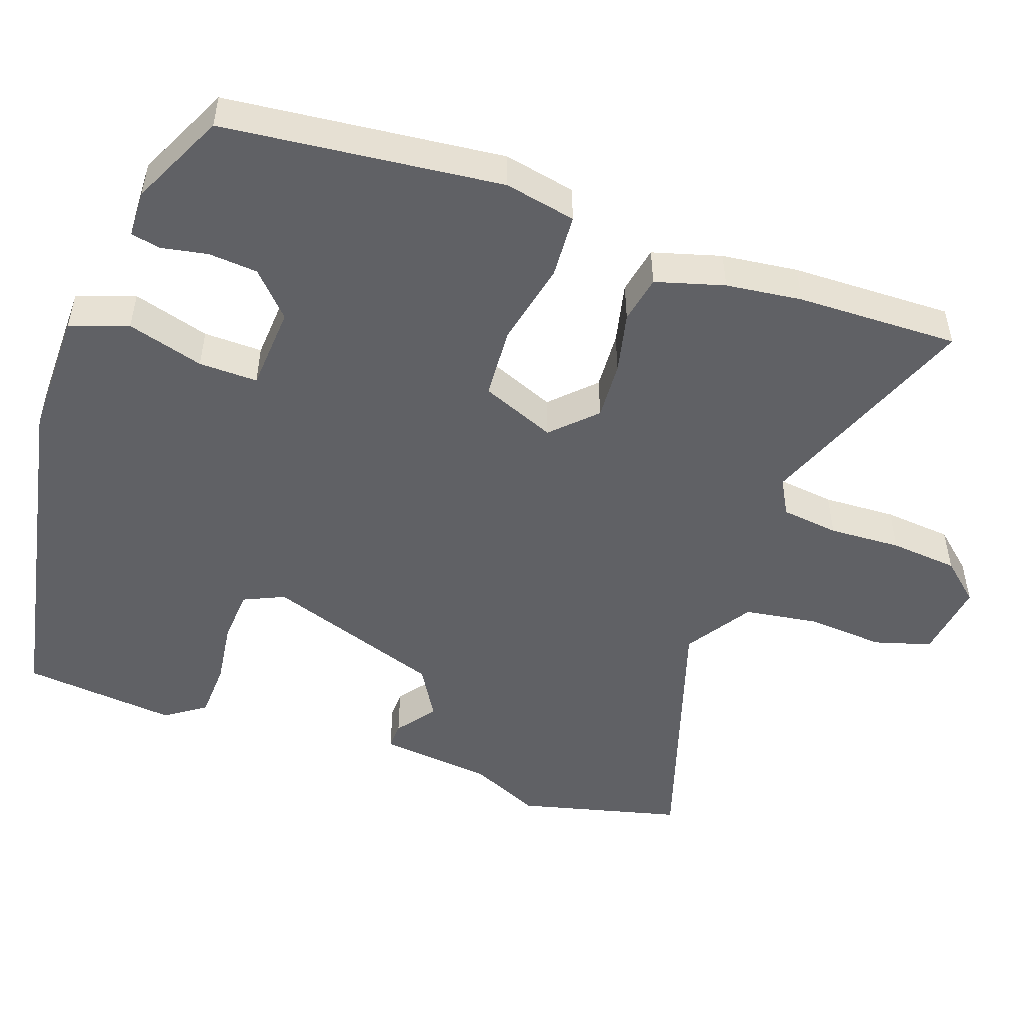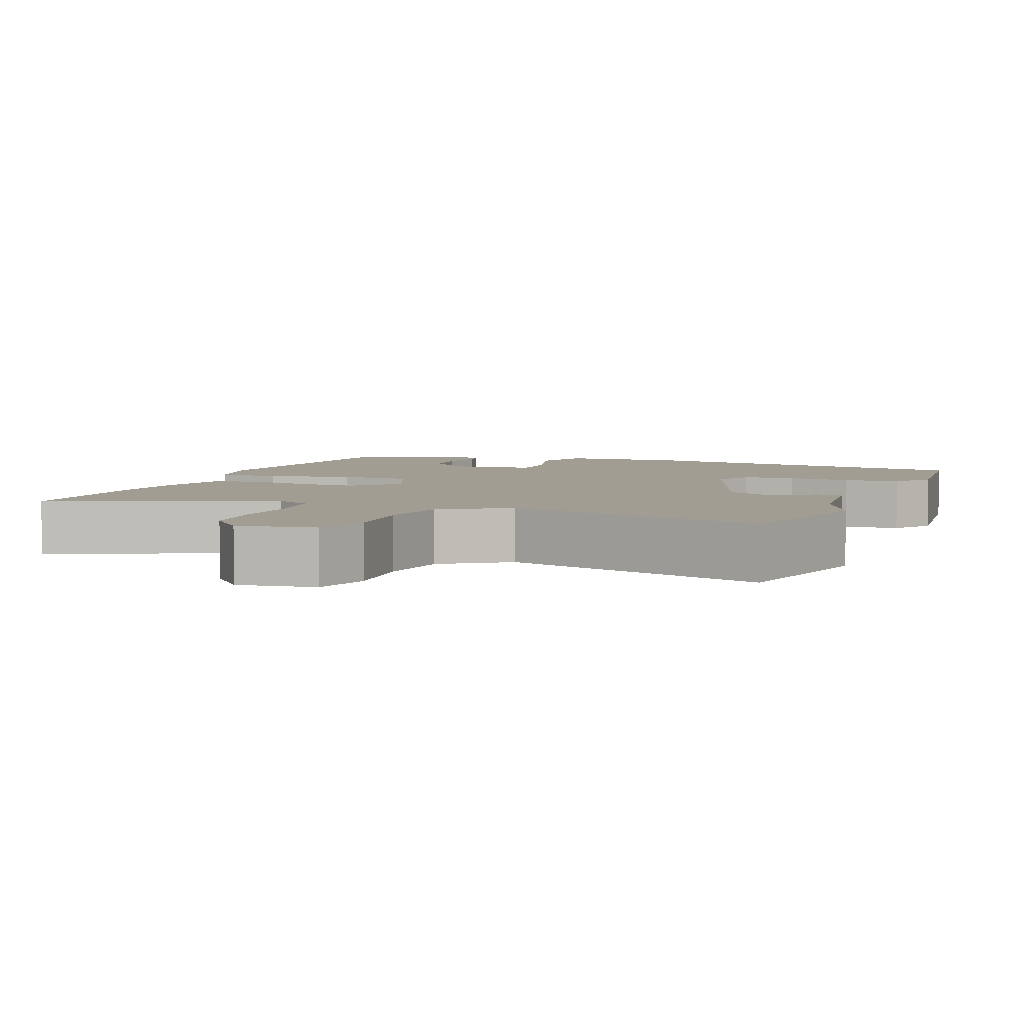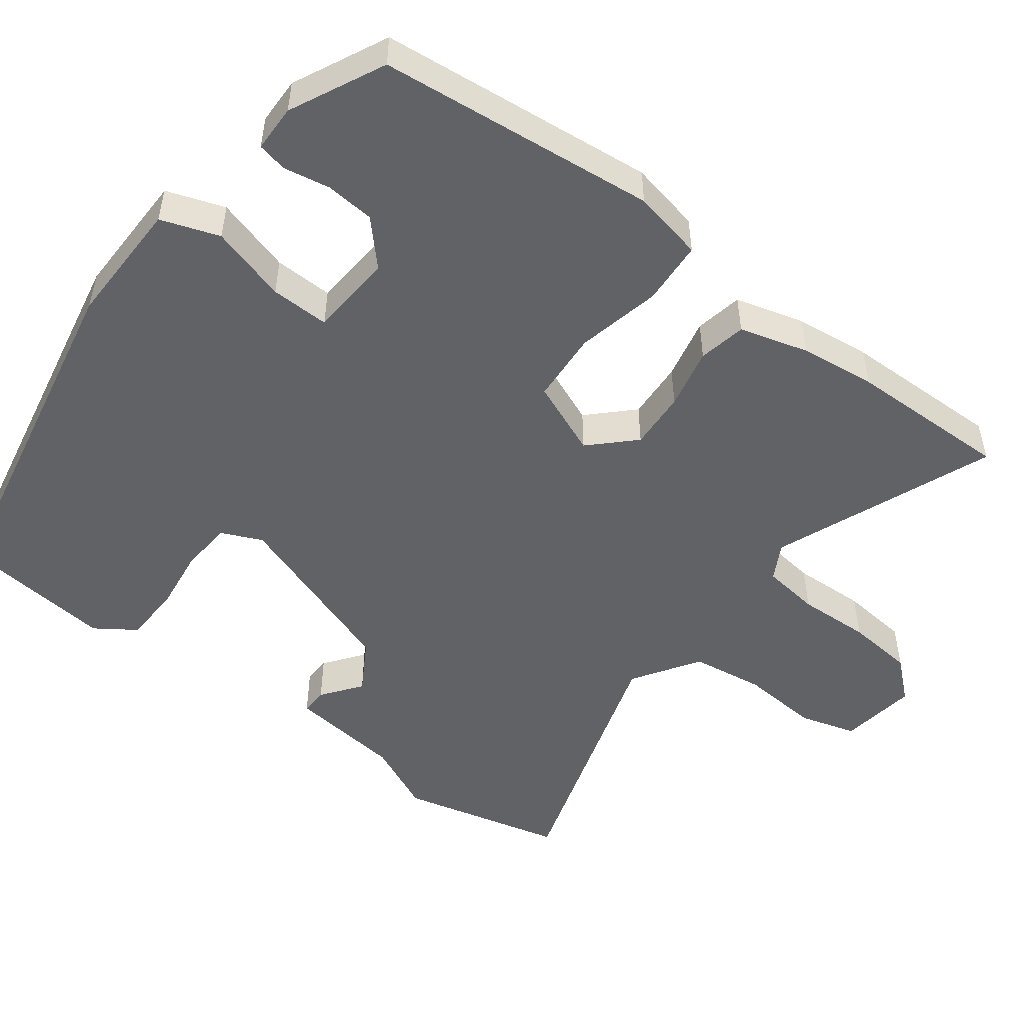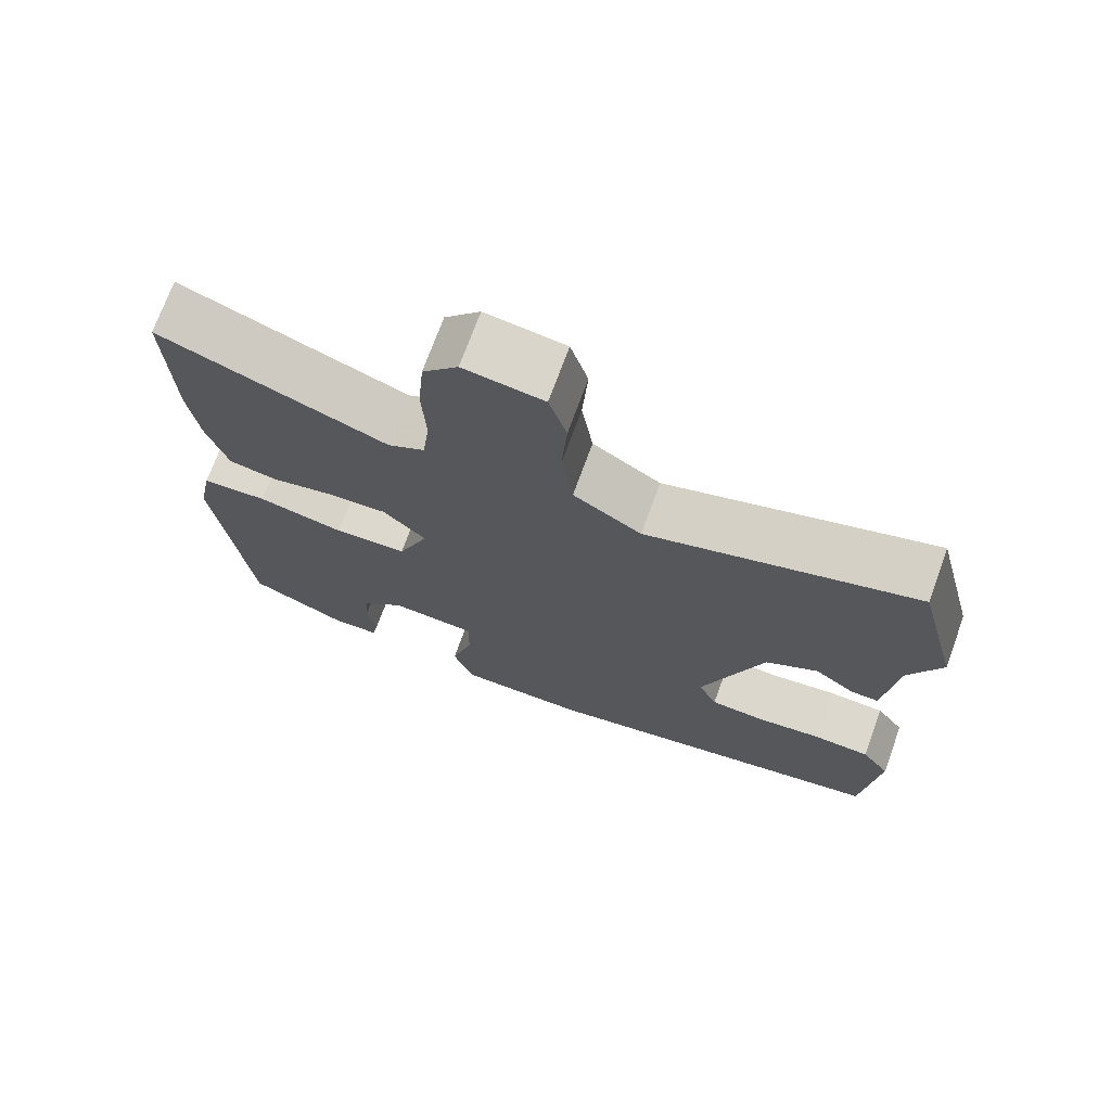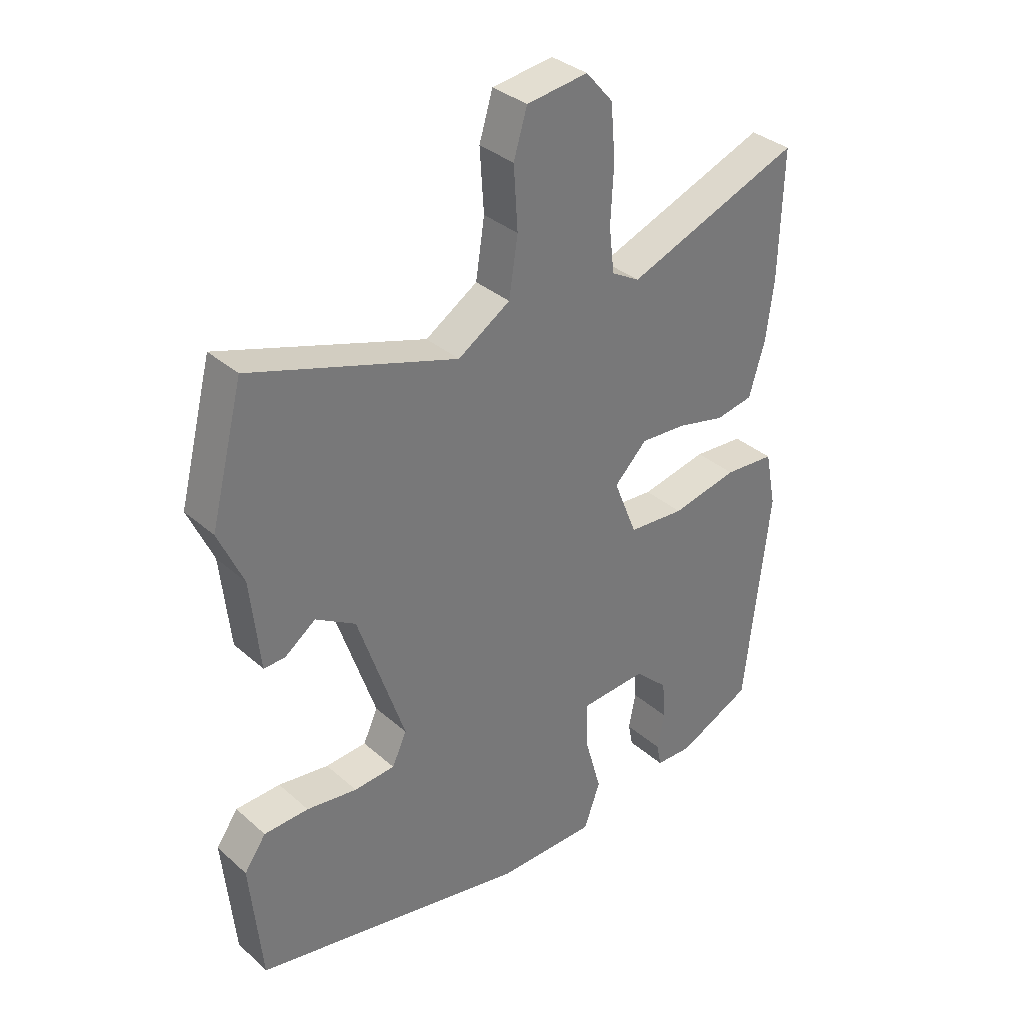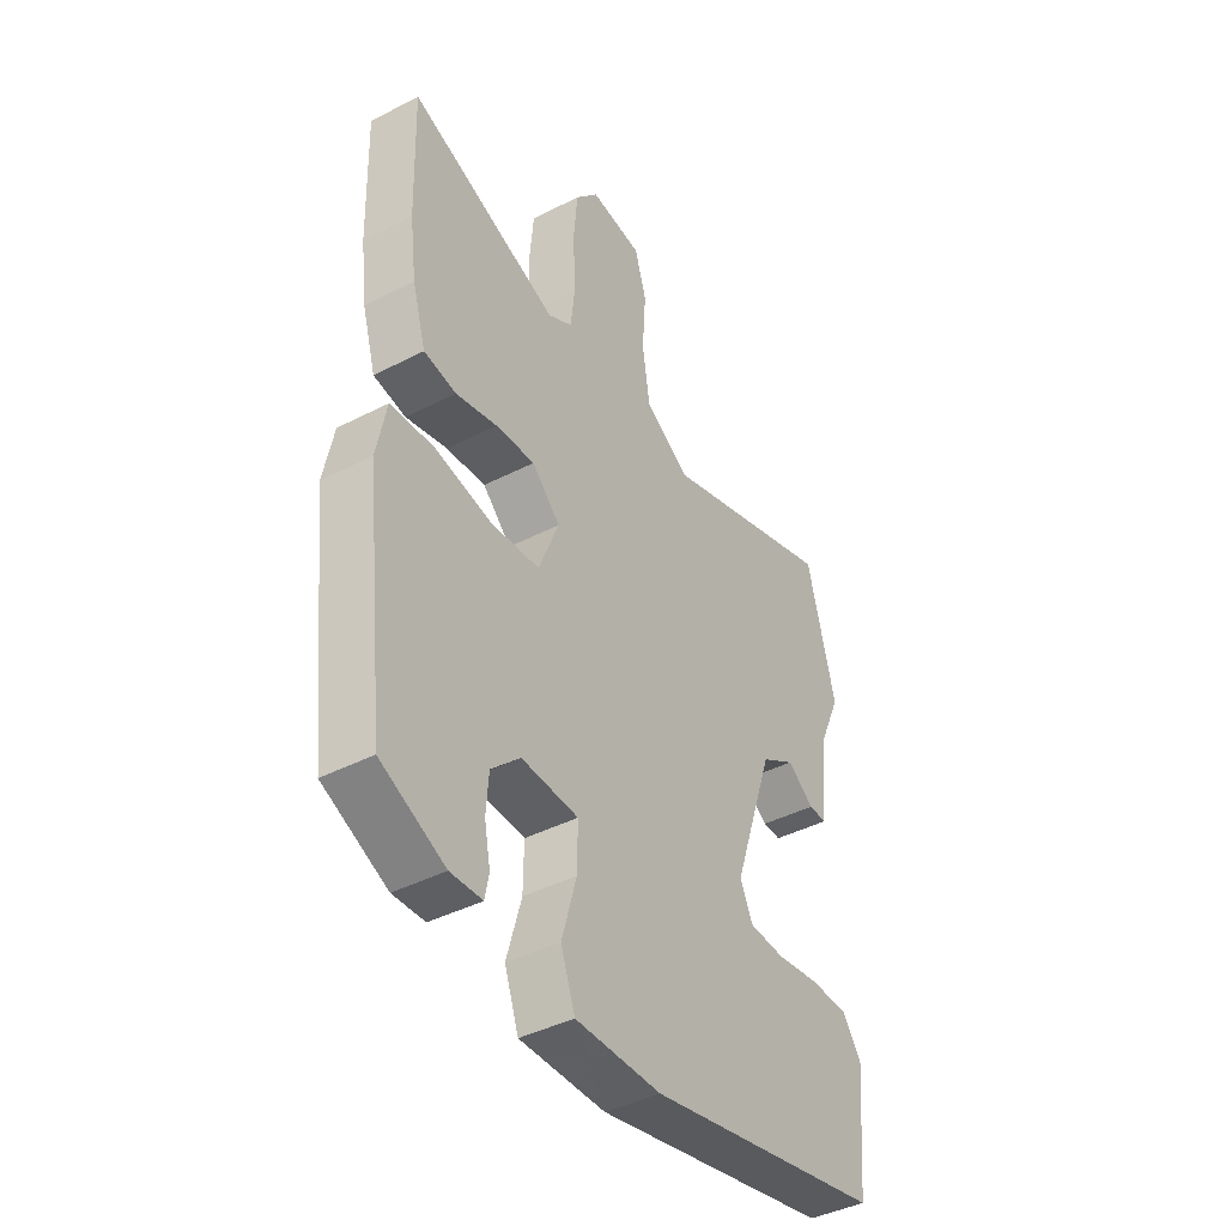
<metadata>
{"format":"obj","ext":"obj","renderer":"f3d","projection":"perspective","resolution":1024,"background":"white","views":[{"elev":-50.4,"azim":-109.7,"up":"+Y"},{"elev":4.9,"azim":20.3,"up":"+Y"},{"elev":-50.7,"azim":-127.6,"up":"+Y"},{"elev":72.3,"azim":20.1,"up":"+Z"},{"elev":34.3,"azim":139.5,"up":"+Z"},{"elev":-41.7,"azim":-58.0,"up":"+Z"}]}
</metadata>
<code>
v -0.497 0.07 0.388
v -0.503 0.07 0.605
v -0.206 0.07 0.49
v -0.158 0.07 0.517
v -0.149 0.07 0.594
v -0.154 0.07 0.691
v -0.146 0.07 0.782
v -0.1 0.07 0.835
v 0.004 0.07 0.821
v 0.027 0.07 0.745
v 0.02 0.07 0.64
v 0.035 0.07 0.542
v 0.124 0.07 0.485
v 0.475 0.07 0.598
v 0.531 0.07 0.379
v 0.489 0.07 0.285
v 0.473 0.07 0.132
v 0.437 0.07 0.133
v 0.384 0.07 0.172
v 0.316 0.07 0.131
v 0.236 0.07 -0.107
v 0.261 0.07 -0.161
v 0.331 0.07 -0.166
v 0.417 0.07 -0.154
v 0.493 0.07 -0.157
v 0.53 0.07 -0.21
v 0.51 0.07 -0.418
v 0.039 0.07 -0.512
v -0.13 0.07 -0.511
v -0.158 0.07 -0.433
v -0.129 0.07 -0.33
v -0.128 0.07 -0.251
v -0.241 0.07 -0.244
v -0.298 0.07 -0.298
v -0.303 0.07 -0.364
v -0.291 0.07 -0.426
v -0.299 0.07 -0.466
v -0.362 0.07 -0.468
v -0.489 0.07 -0.408
v -0.531 0.07 -0.035
v -0.512 0.07 0.061
v -0.426 0.07 0.067
v -0.313 0.07 0.043
v -0.217 0.07 0.05
v -0.177 0.07 0.15
v -0.233 0.07 0.206
v -0.311 0.07 0.201
v -0.393 0.07 0.182
v -0.457 0.07 0.194
v -0.484 0.07 0.286
v -0.497 0 0.388
v -0.503 0 0.605
v -0.206 0 0.49
v -0.158 0 0.517
v -0.149 0 0.594
v -0.154 0 0.691
v -0.146 0 0.782
v -0.1 0 0.835
v 0.004 0 0.821
v 0.027 0 0.745
v 0.02 0 0.64
v 0.035 0 0.542
v 0.124 0 0.485
v 0.475 0 0.598
v 0.531 0 0.379
v 0.489 0 0.285
v 0.473 0 0.132
v 0.437 0 0.133
v 0.384 0 0.172
v 0.316 0 0.131
v 0.236 0 -0.107
v 0.261 0 -0.161
v 0.331 0 -0.166
v 0.417 0 -0.154
v 0.493 0 -0.157
v 0.53 0 -0.21
v 0.51 0 -0.418
v 0.039 0 -0.512
v -0.13 0 -0.511
v -0.158 0 -0.433
v -0.129 0 -0.33
v -0.128 0 -0.251
v -0.241 0 -0.244
v -0.298 0 -0.298
v -0.303 0 -0.364
v -0.291 0 -0.426
v -0.299 0 -0.466
v -0.362 0 -0.468
v -0.489 0 -0.408
v -0.531 0 -0.035
v -0.512 0 0.061
v -0.426 0 0.067
v -0.313 0 0.043
v -0.217 0 0.05
v -0.177 0 0.15
v -0.233 0 0.206
v -0.311 0 0.201
v -0.393 0 0.182
v -0.457 0 0.194
v -0.484 0 0.286
f 47 48 49 50
f 46 47 50 1
f 40 41 42 43
f 40 43 44
f 39 40 44
f 38 39 44
f 35 36 37 38
f 34 35 38
f 34 38 44 45
f 28 29 30 31
f 28 31 32
f 27 28 32
f 26 27 32
f 23 24 25 26
f 22 23 26 32
f 21 22 32 33
f 16 17 18 19
f 16 19 20
f 13 14 15 16
f 13 16 20
f 12 13 20 21
f 8 9 10 11
f 8 11 12
f 5 6 7 8
f 4 5 8 12
f 3 4 12 21
f 46 1 2 3
f 45 46 3 21
f 33 34 45
f 21 33 45
f 100 99 98 97
f 51 100 97 96
f 93 92 91 90
f 94 93 90
f 94 90 89
f 94 89 88
f 88 87 86 85
f 88 85 84
f 95 94 88 84
f 81 80 79 78
f 82 81 78
f 82 78 77
f 82 77 76
f 76 75 74 73
f 82 76 73 72
f 83 82 72 71
f 69 68 67 66
f 70 69 66
f 66 65 64 63
f 70 66 63
f 71 70 63 62
f 61 60 59 58
f 62 61 58
f 58 57 56 55
f 62 58 55 54
f 71 62 54 53
f 53 52 51 96
f 71 53 96 95
f 95 84 83
f 95 83 71
f 1 51 52 2
f 2 52 53 3
f 3 53 54 4
f 4 54 55 5
f 5 55 56 6
f 6 56 57 7
f 7 57 58 8
f 8 58 59 9
f 9 59 60 10
f 10 60 61 11
f 11 61 62 12
f 12 62 63 13
f 13 63 64 14
f 14 64 65 15
f 15 65 66 16
f 16 66 67 17
f 17 67 68 18
f 18 68 69 19
f 19 69 70 20
f 20 70 71 21
f 21 71 72 22
f 22 72 73 23
f 23 73 74 24
f 24 74 75 25
f 25 75 76 26
f 26 76 77 27
f 27 77 78 28
f 28 78 79 29
f 29 79 80 30
f 30 80 81 31
f 31 81 82 32
f 32 82 83 33
f 33 83 84 34
f 34 84 85 35
f 35 85 86 36
f 36 86 87 37
f 37 87 88 38
f 38 88 89 39
f 39 89 90 40
f 40 90 91 41
f 41 91 92 42
f 42 92 93 43
f 43 93 94 44
f 44 94 95 45
f 45 95 96 46
f 46 96 97 47
f 47 97 98 48
f 48 98 99 49
f 49 99 100 50
f 50 100 51 1

</code>
